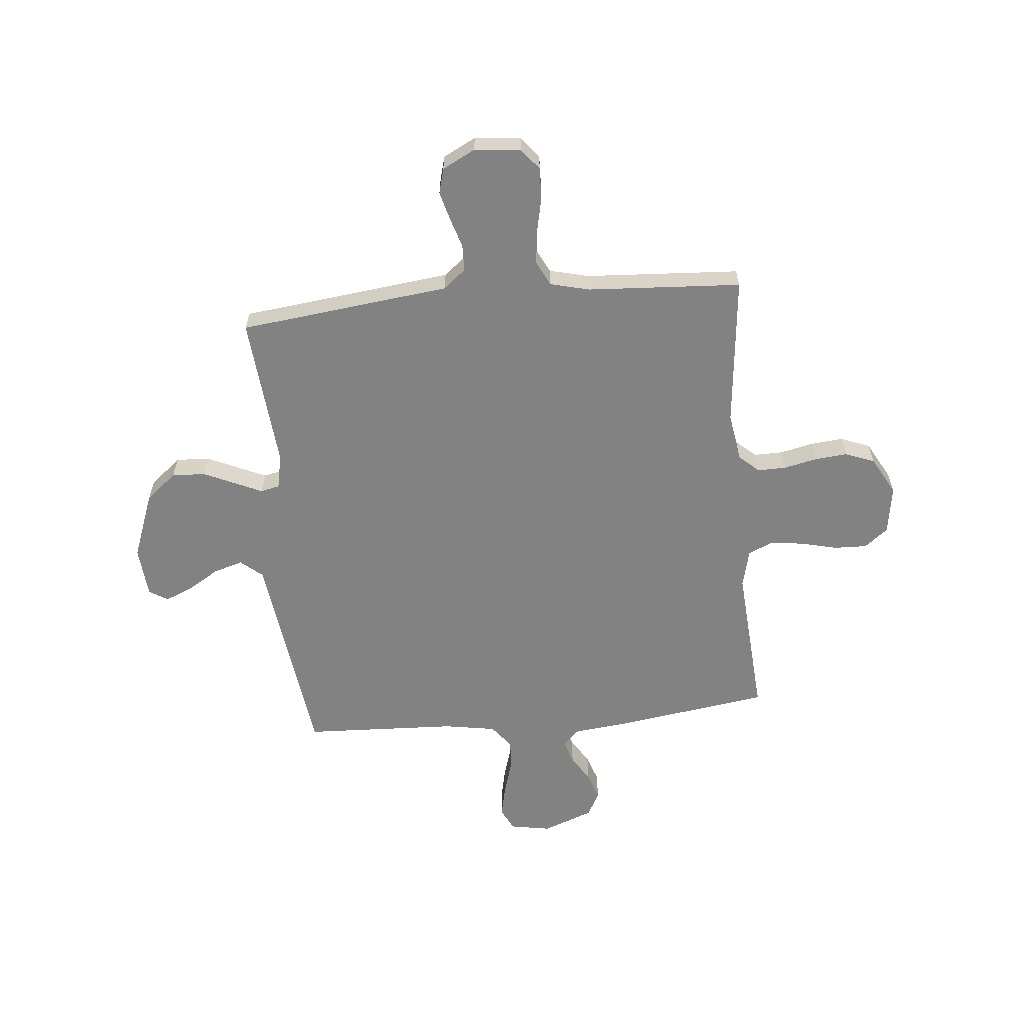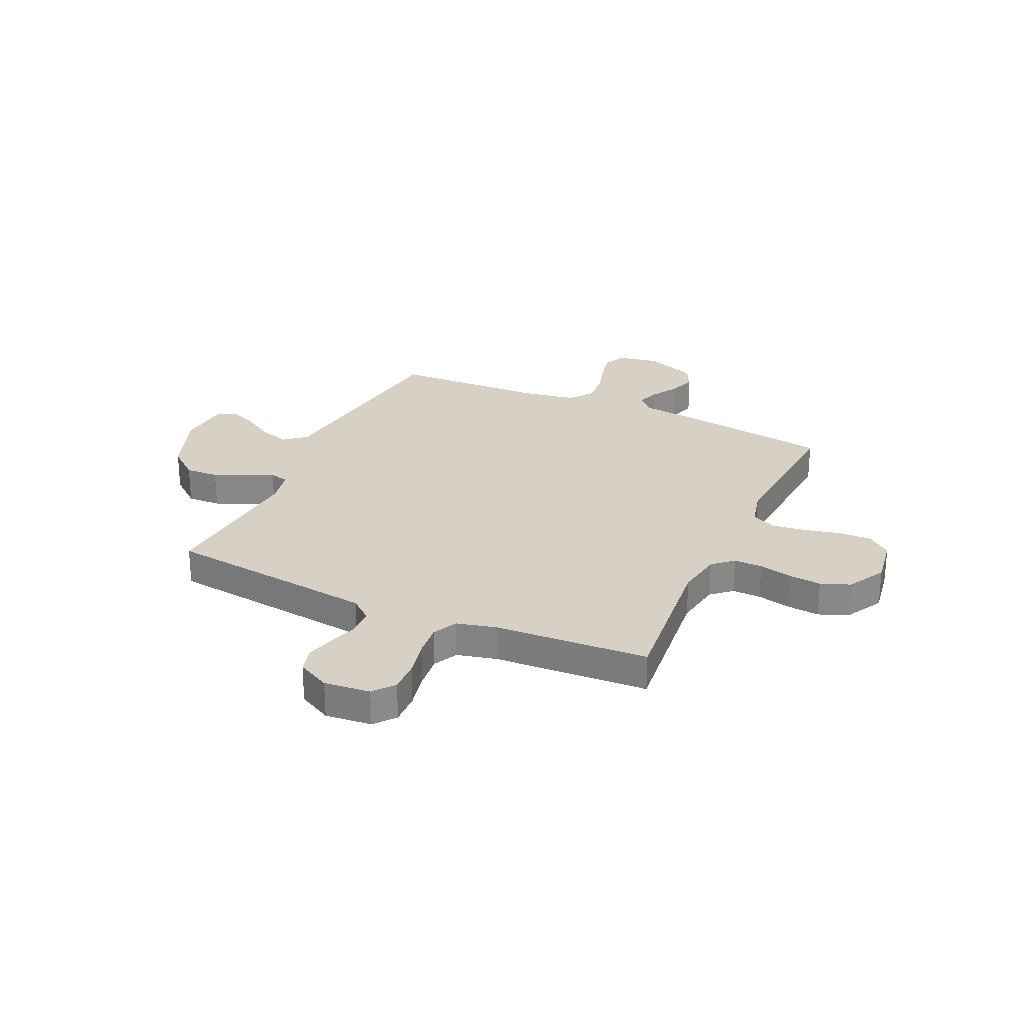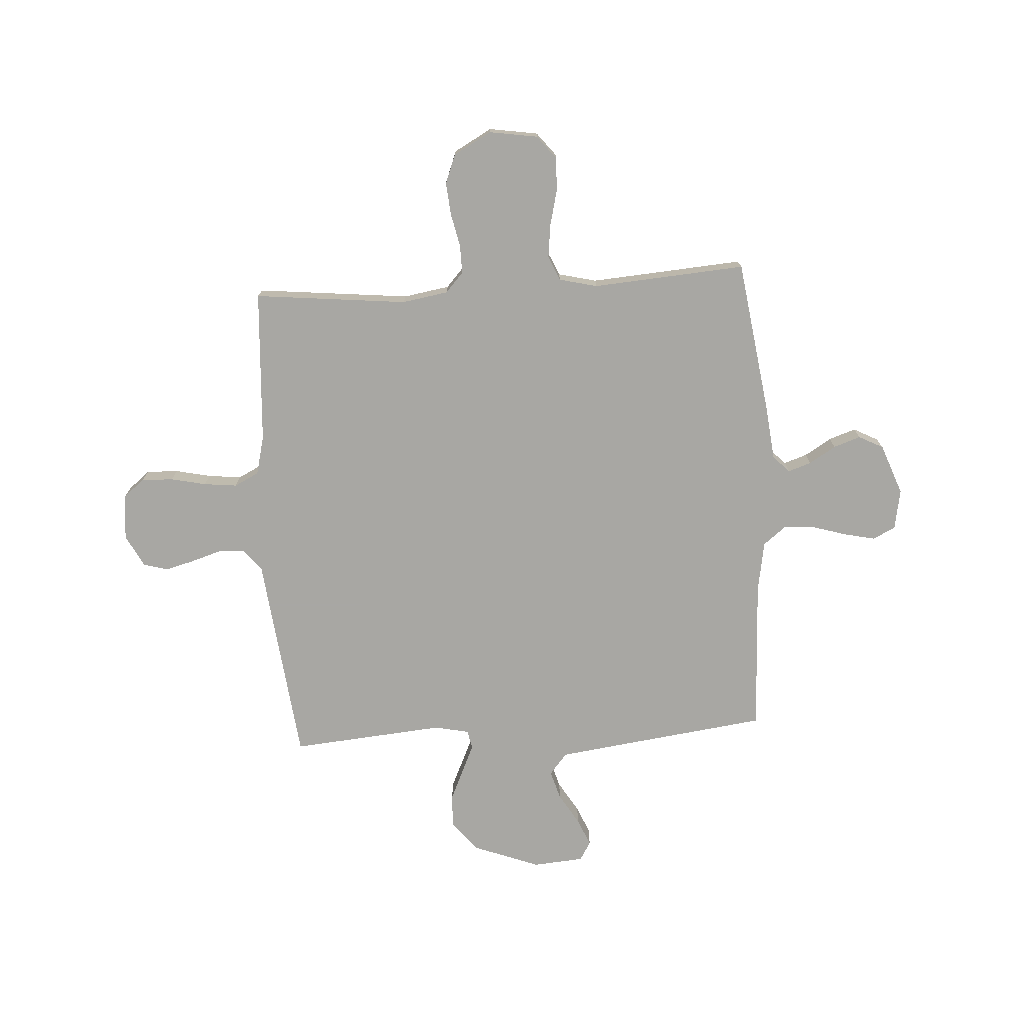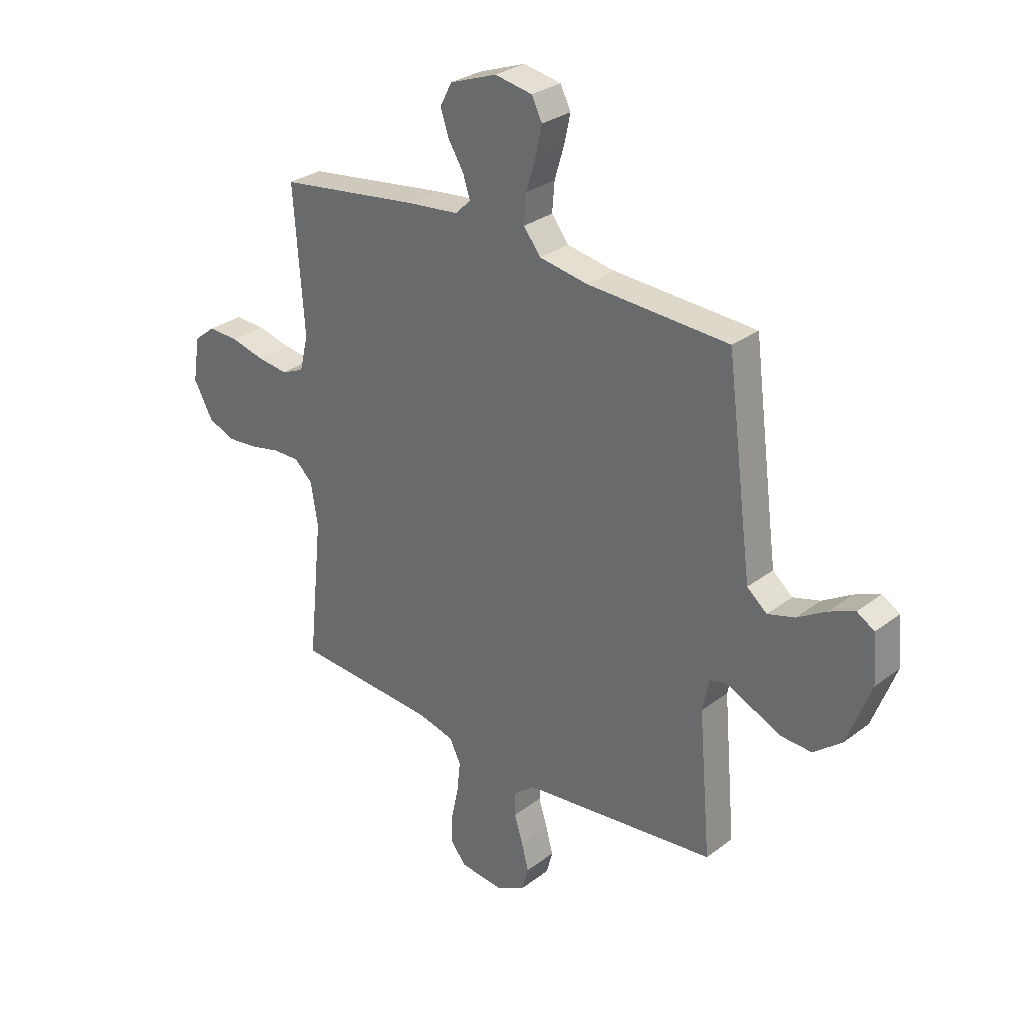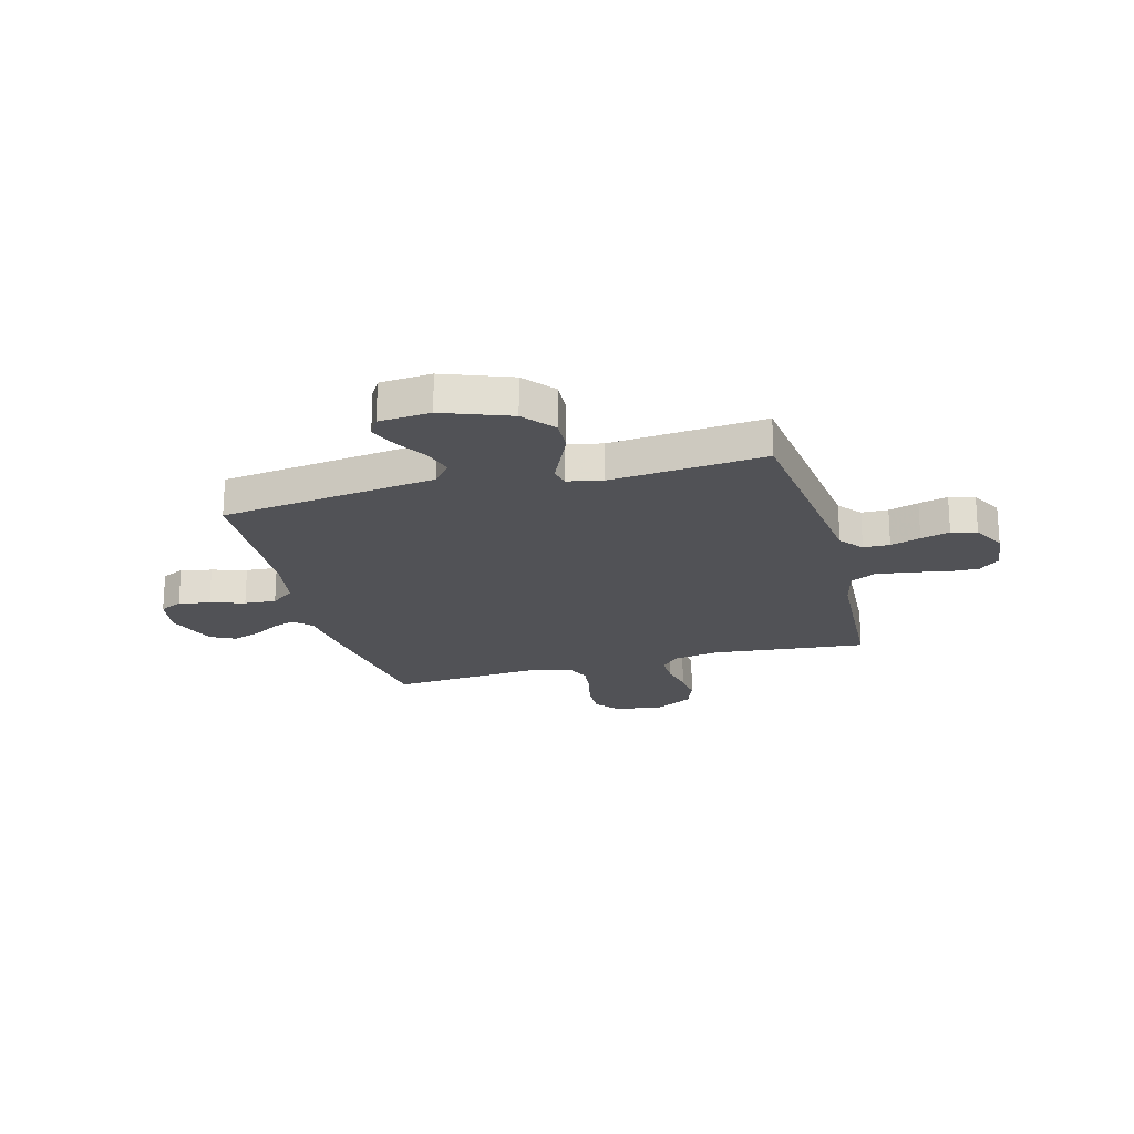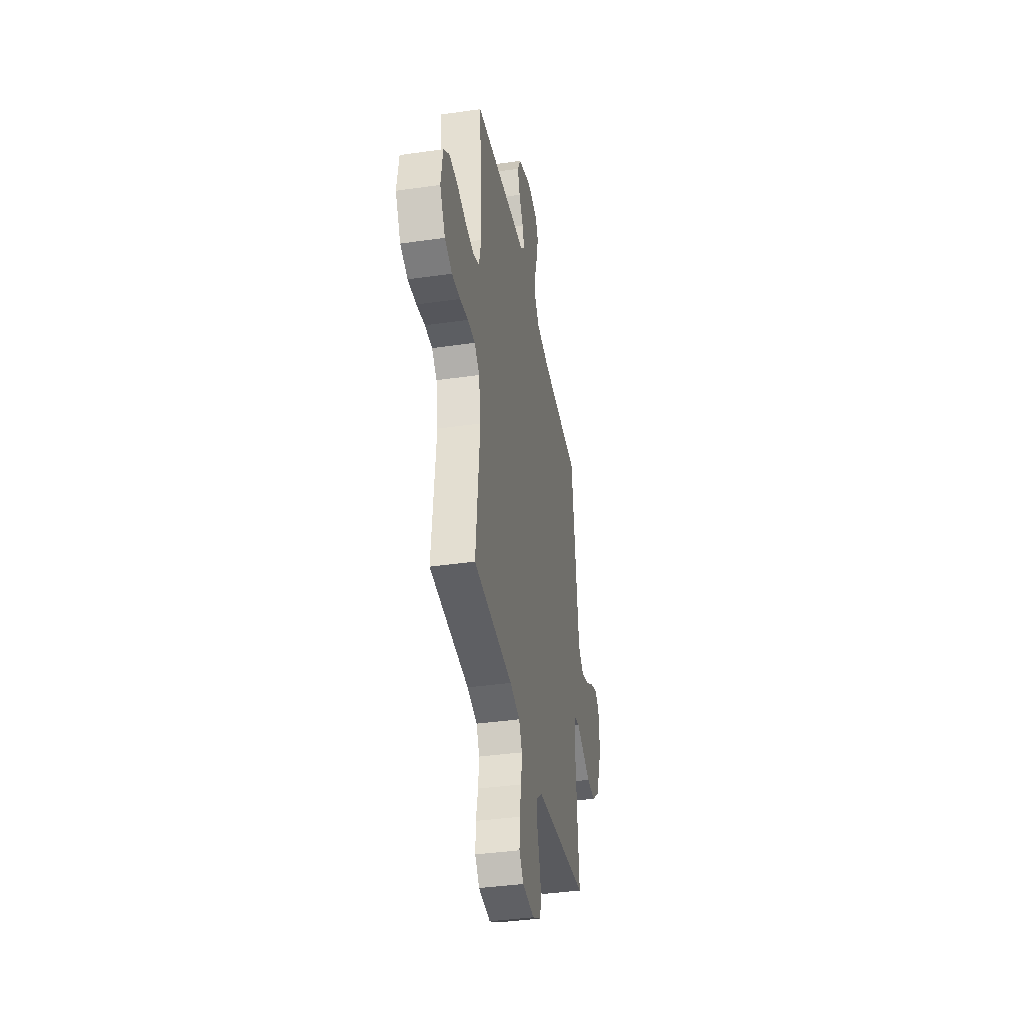
<metadata>
{"format":"obj","ext":"obj","renderer":"f3d","projection":"perspective","resolution":1024,"background":"white","views":[{"elev":-60.9,"azim":-174.6,"up":"+Y"},{"elev":27.0,"azim":-155.3,"up":"+Y"},{"elev":-74.5,"azim":-86.5,"up":"+Y"},{"elev":29.6,"azim":42.2,"up":"+Z"},{"elev":-21.2,"azim":105.2,"up":"+Y"},{"elev":-38.5,"azim":-79.7,"up":"+Z"}]}
</metadata>
<code>
v 0.5 0.07 -0.5
v 0.2 0.07 -0.535
v 0.089 0.07 -0.548
v 0.045 0.07 -0.584
v 0.044 0.07 -0.635
v 0.062 0.07 -0.693
v 0.077 0.07 -0.749
v 0.064 0.07 -0.798
v 0 0.07 -0.831
v -0.09 0.07 -0.822
v -0.123 0.07 -0.781
v -0.121 0.07 -0.719
v -0.106 0.07 -0.65
v -0.099 0.07 -0.585
v -0.123 0.07 -0.537
v -0.2 0.07 -0.518
v -0.5 0.07 -0.5
v -0.469 0.07 -0.2
v -0.484 0.07 -0.11
v -0.523 0.07 -0.075
v -0.579 0.07 -0.076
v -0.643 0.07 -0.09
v -0.707 0.07 -0.096
v -0.764 0.07 -0.074
v -0.805 0.07 0
v -0.79 0.07 0.095
v -0.745 0.07 0.131
v -0.68 0.07 0.129
v -0.61 0.07 0.112
v -0.544 0.07 0.104
v -0.496 0.07 0.125
v -0.478 0.07 0.2
v -0.5 0.07 0.5
v -0.2 0.07 0.543
v -0.091 0.07 0.555
v -0.059 0.07 0.587
v -0.074 0.07 0.632
v -0.106 0.07 0.684
v -0.124 0.07 0.737
v -0.099 0.07 0.785
v 0 0.07 0.822
v 0.079 0.07 0.808
v 0.101 0.07 0.764
v 0.088 0.07 0.704
v 0.068 0.07 0.637
v 0.063 0.07 0.576
v 0.099 0.07 0.53
v 0.2 0.07 0.513
v 0.5 0.07 0.5
v 0.539 0.07 0.2
v 0.555 0.07 0.08
v 0.597 0.07 0.045
v 0.654 0.07 0.062
v 0.715 0.07 0.099
v 0.769 0.07 0.122
v 0.806 0.07 0.1
v 0.814 0.07 0
v 0.765 0.07 -0.13
v 0.705 0.07 -0.179
v 0.64 0.07 -0.176
v 0.578 0.07 -0.148
v 0.525 0.07 -0.124
v 0.488 0.07 -0.132
v 0.474 0.07 -0.2
v 0.5 0 -0.5
v 0.2 0 -0.535
v 0.089 0 -0.548
v 0.045 0 -0.584
v 0.044 0 -0.635
v 0.062 0 -0.693
v 0.077 0 -0.749
v 0.064 0 -0.798
v 0 0 -0.831
v -0.09 0 -0.822
v -0.123 0 -0.781
v -0.121 0 -0.719
v -0.106 0 -0.65
v -0.099 0 -0.585
v -0.123 0 -0.537
v -0.2 0 -0.518
v -0.5 0 -0.5
v -0.469 0 -0.2
v -0.484 0 -0.11
v -0.523 0 -0.075
v -0.579 0 -0.076
v -0.643 0 -0.09
v -0.707 0 -0.096
v -0.764 0 -0.074
v -0.805 0 0
v -0.79 0 0.095
v -0.745 0 0.131
v -0.68 0 0.129
v -0.61 0 0.112
v -0.544 0 0.104
v -0.496 0 0.125
v -0.478 0 0.2
v -0.5 0 0.5
v -0.2 0 0.543
v -0.091 0 0.555
v -0.059 0 0.587
v -0.074 0 0.632
v -0.106 0 0.684
v -0.124 0 0.737
v -0.099 0 0.785
v 0 0 0.822
v 0.079 0 0.808
v 0.101 0 0.764
v 0.088 0 0.704
v 0.068 0 0.637
v 0.063 0 0.576
v 0.099 0 0.53
v 0.2 0 0.513
v 0.5 0 0.5
v 0.539 0 0.2
v 0.555 0 0.08
v 0.597 0 0.045
v 0.654 0 0.062
v 0.715 0 0.099
v 0.769 0 0.122
v 0.806 0 0.1
v 0.814 0 0
v 0.765 0 -0.13
v 0.705 0 -0.179
v 0.64 0 -0.176
v 0.578 0 -0.148
v 0.525 0 -0.124
v 0.488 0 -0.132
v 0.474 0 -0.2
f 59 60 61 62
f 57 58 59 62
f 57 62 63
f 56 57 63
f 53 54 55 56
f 52 53 56 63
f 51 52 63
f 50 51 63
f 48 49 50 63
f 47 48 63 64
f 42 43 44 45
f 42 45 46
f 41 42 46
f 40 41 46
f 37 38 39 40
f 36 37 40 46
f 35 36 46 47
f 32 33 34 35
f 31 32 35 47
f 26 27 28 29
f 26 29 30
f 25 26 30
f 24 25 30
f 21 22 23 24
f 20 21 24 30
f 19 20 30 31
f 16 17 18
f 15 16 18 19
f 10 11 12 13
f 10 13 14
f 9 10 14
f 8 9 14
f 5 6 7 8
f 5 8 14 15
f 47 64 1 2
f 31 47 2 3
f 19 31 3 4
f 4 5 15 19
f 126 125 124 123
f 126 123 122 121
f 127 126 121
f 127 121 120
f 120 119 118 117
f 127 120 117 116
f 127 116 115
f 127 115 114
f 127 114 113 112
f 128 127 112 111
f 109 108 107 106
f 110 109 106
f 110 106 105
f 110 105 104
f 104 103 102 101
f 110 104 101 100
f 111 110 100 99
f 99 98 97 96
f 111 99 96 95
f 93 92 91 90
f 94 93 90
f 94 90 89
f 94 89 88
f 88 87 86 85
f 94 88 85 84
f 95 94 84 83
f 82 81 80
f 83 82 80 79
f 77 76 75 74
f 78 77 74
f 78 74 73
f 78 73 72
f 72 71 70 69
f 79 78 72 69
f 66 65 128 111
f 67 66 111 95
f 68 67 95 83
f 83 79 69 68
f 1 65 66 2
f 2 66 67 3
f 3 67 68 4
f 4 68 69 5
f 5 69 70 6
f 6 70 71 7
f 7 71 72 8
f 8 72 73 9
f 9 73 74 10
f 10 74 75 11
f 11 75 76 12
f 12 76 77 13
f 13 77 78 14
f 14 78 79 15
f 15 79 80 16
f 16 80 81 17
f 17 81 82 18
f 18 82 83 19
f 19 83 84 20
f 20 84 85 21
f 21 85 86 22
f 22 86 87 23
f 23 87 88 24
f 24 88 89 25
f 25 89 90 26
f 26 90 91 27
f 27 91 92 28
f 28 92 93 29
f 29 93 94 30
f 30 94 95 31
f 31 95 96 32
f 32 96 97 33
f 33 97 98 34
f 34 98 99 35
f 35 99 100 36
f 36 100 101 37
f 37 101 102 38
f 38 102 103 39
f 39 103 104 40
f 40 104 105 41
f 41 105 106 42
f 42 106 107 43
f 43 107 108 44
f 44 108 109 45
f 45 109 110 46
f 46 110 111 47
f 47 111 112 48
f 48 112 113 49
f 49 113 114 50
f 50 114 115 51
f 51 115 116 52
f 52 116 117 53
f 53 117 118 54
f 54 118 119 55
f 55 119 120 56
f 56 120 121 57
f 57 121 122 58
f 58 122 123 59
f 59 123 124 60
f 60 124 125 61
f 61 125 126 62
f 62 126 127 63
f 63 127 128 64
f 64 128 65 1

</code>
